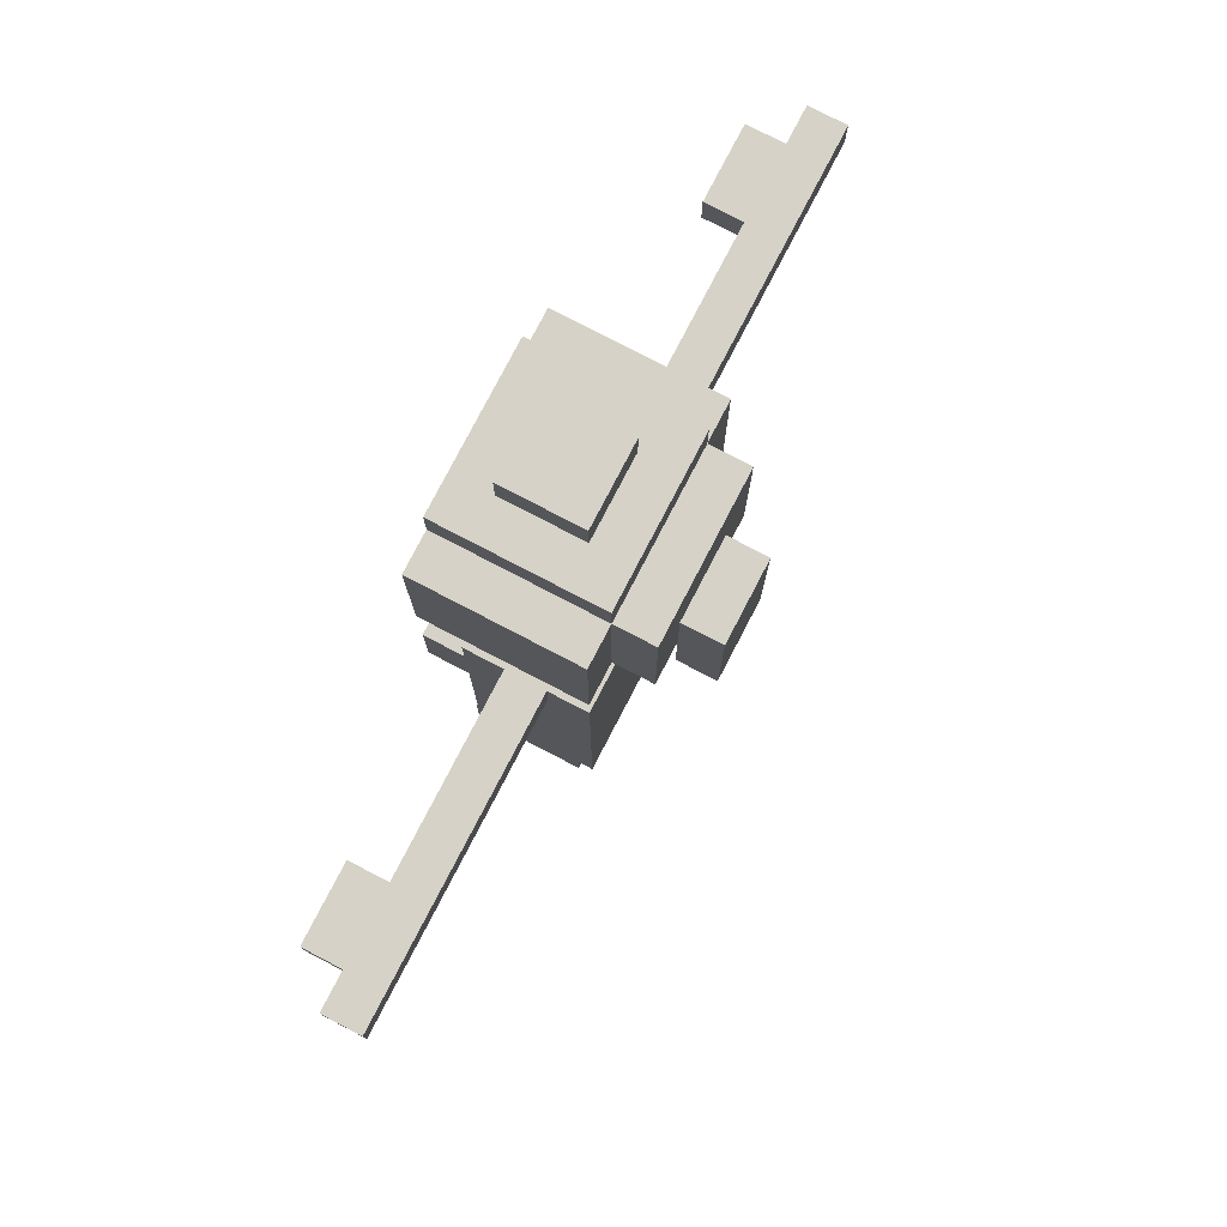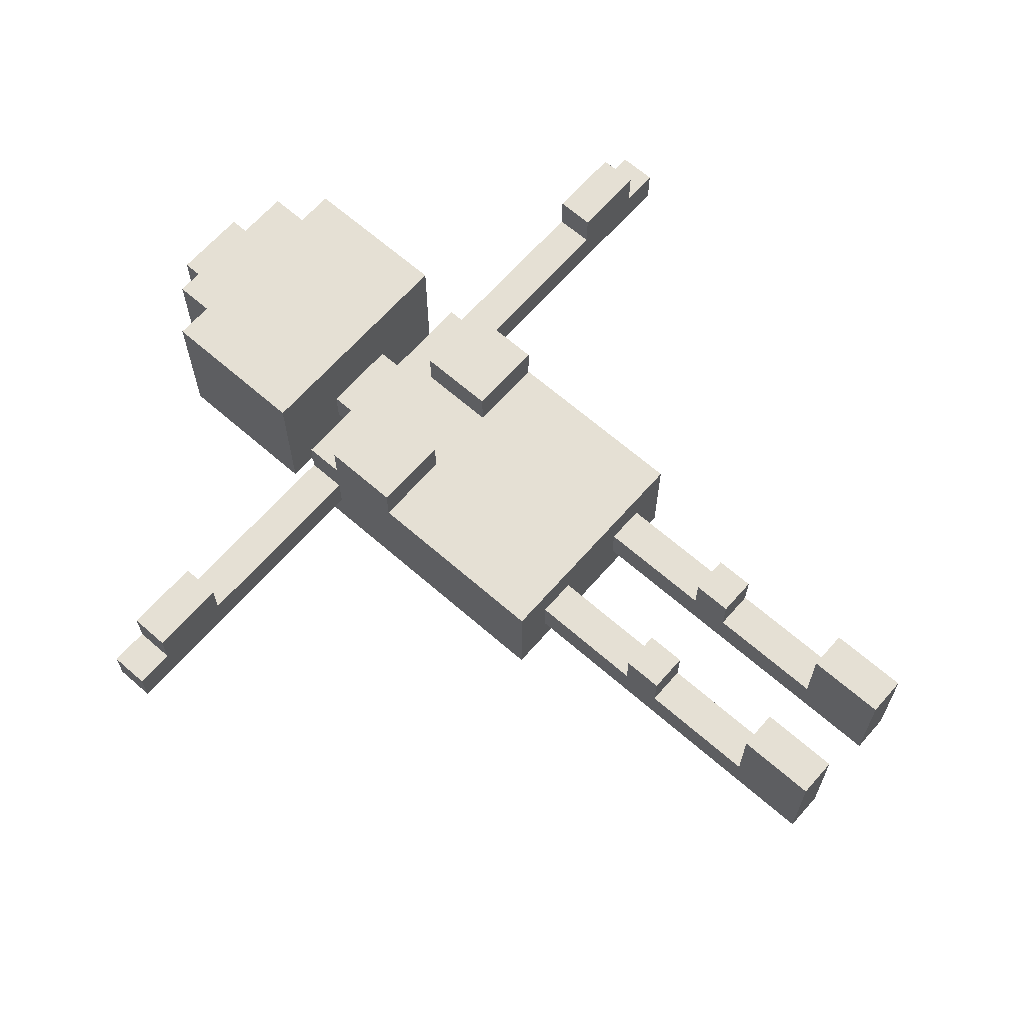
<metadata>
{"format":"obj","ext":"obj","renderer":"f3d","projection":"perspective","resolution":1024,"background":"white","views":[{"elev":78.5,"azim":117.5,"up":"+Y"},{"elev":65.4,"azim":-48.7,"up":"+Z"}]}
</metadata>
<code>
o
v 0.9 3.6 -1.8
v 0.9 3.6 -1.9
v 0.9 3.7 -1.8
v 0.9 3.7 -1.9
v 1 3.6 -1.7
v 1 3.6 -1.8
v 1 3.7 -1.7
v 1 3.7 -1.8
v 1.7 2.9 -1.7
v 1.7 2.9 -2
v 1.7 3 -1.7
v 1.7 3 -2
v 1.7 3.1 -1.7
v 1.7 3.1 -2
v 1.7 3.4 -1.6
v 1.7 3.4 -1.7
v 1.7 3.4 -2
v 1.7 3.5 -1.7
v 1.7 3.5 -2
v 1.7 3.6 -1.6
v 1.7 3.6 -1.7
v 1.7 3.6 -1.8
v 1.7 3.6 -1.9
v 1.7 3.7 -1.7
v 1.7 3.7 -1.8
v 1.7 3.7 -1.9
v 1.7 3.7 -2
v 1.7 3.8 -1.6
v 1.7 3.8 -2
v 1.7 4.2 -1.6
v 1.7 4.2 -2
v 1.8 2 -1.6
v 1.8 2 -1.9
v 1.8 2.2 -1.6
v 1.8 2.2 -1.8
v 1.8 2.5 -1.7
v 1.8 2.5 -1.8
v 1.8 2.5 -1.9
v 1.8 2.6 -1.7
v 1.8 2.6 -1.8
v 1.8 2.6 -1.9
v 1.8 2.9 -1.8
v 1.8 2.9 -1.9
v 1.8 3.8 -2
v 1.8 3.8 -2.1
v 1.8 4.2 -1.6
v 1.8 4.2 -2
v 1.8 4.2 -2.1
v 1.8 4.3 -1.6
v 1.8 4.3 -2
v 1.9 3.6 -2.1
v 1.9 3.6 -2.2
v 1.9 3.7 -1.8
v 1.9 3.7 -1.9
v 1.9 3.8 -1.8
v 1.9 3.8 -1.9
v 1.9 3.8 -2.1
v 1.9 4 -2.1
v 1.9 4 -2.2
v 1.9 4.3 -1.7
v 1.9 4.3 -1.9
v 1.9 4.4 -1.7
v 1.9 4.4 -1.9
v 2.1 2 -1.6
v 2.1 2 -1.9
v 2.1 2.2 -1.6
v 2.1 2.2 -1.8
v 2.1 2.5 -1.7
v 2.1 2.5 -1.8
v 2.1 2.5 -1.9
v 2.1 2.6 -1.7
v 2.1 2.6 -1.8
v 2.1 2.6 -1.9
v 2.1 2.9 -1.8
v 2.1 2.9 -1.9
v 2.1 3.4 -1.6
v 2.1 3.4 -1.7
v 2.1 3.5 -1.7
v 2.1 3.6 -1.6
v 2.1 3.6 -1.7
v 2.1 3.8 -2
v 2.1 3.8 -2.1
v 2.1 3.9 -2
v 2.1 3.9 -2.1
v 2.8 3.6 -1.7
v 2.8 3.6 -1.8
v 2.8 3.7 -1.7
v 2.8 3.7 -1.8
v 1.2 3.6 -1.7
v 1.2 3.6 -1.8
v 1.2 3.7 -1.7
v 1.2 3.7 -1.8
v 1.9 2 -1.6
v 1.9 2 -1.9
v 1.9 2.2 -1.6
v 1.9 2.2 -1.8
v 1.9 2.5 -1.7
v 1.9 2.5 -1.8
v 1.9 2.5 -1.9
v 1.9 2.6 -1.7
v 1.9 2.6 -1.8
v 1.9 2.6 -1.9
v 1.9 2.9 -1.8
v 1.9 2.9 -1.9
v 1.9 3.4 -1.6
v 1.9 3.4 -1.7
v 1.9 3.5 -1.7
v 1.9 3.6 -1.6
v 1.9 3.6 -1.7
v 1.9 3.8 -2
v 1.9 3.8 -2.1
v 1.9 3.9 -2
v 1.9 3.9 -2.1
v 2.1 3.6 -2.1
v 2.1 3.6 -2.2
v 2.1 3.7 -1.8
v 2.1 3.7 -1.9
v 2.1 3.8 -1.8
v 2.1 3.8 -1.9
v 2.1 3.8 -2.1
v 2.1 4 -2.1
v 2.1 4 -2.2
v 2.1 4.3 -1.7
v 2.1 4.3 -1.9
v 2.1 4.4 -1.7
v 2.1 4.4 -1.9
v 2.2 2 -1.6
v 2.2 2 -1.9
v 2.2 2.2 -1.6
v 2.2 2.2 -1.8
v 2.2 2.5 -1.7
v 2.2 2.5 -1.8
v 2.2 2.5 -1.9
v 2.2 2.6 -1.7
v 2.2 2.6 -1.8
v 2.2 2.6 -1.9
v 2.2 2.9 -1.8
v 2.2 2.9 -1.9
v 2.2 3.8 -2
v 2.2 3.8 -2.1
v 2.2 4.2 -1.6
v 2.2 4.2 -2
v 2.2 4.2 -2.1
v 2.2 4.3 -1.6
v 2.2 4.3 -2
v 2.3 2.9 -1.7
v 2.3 2.9 -2
v 2.3 3 -1.7
v 2.3 3 -2
v 2.3 3.1 -1.7
v 2.3 3.1 -2
v 2.3 3.4 -1.6
v 2.3 3.4 -1.7
v 2.3 3.4 -2
v 2.3 3.5 -1.7
v 2.3 3.5 -2
v 2.3 3.6 -1.6
v 2.3 3.6 -1.7
v 2.3 3.6 -1.8
v 2.3 3.6 -1.9
v 2.3 3.7 -1.7
v 2.3 3.7 -1.8
v 2.3 3.7 -1.9
v 2.3 3.7 -2
v 2.3 3.8 -1.6
v 2.3 3.8 -2
v 2.3 4.2 -1.6
v 2.3 4.2 -2
v 3 3.6 -1.7
v 3 3.6 -1.8
v 3 3.7 -1.7
v 3 3.7 -1.8
v 3.1 3.6 -1.8
v 3.1 3.6 -1.9
v 3.1 3.7 -1.8
v 3.1 3.7 -1.9
v 1.7 3.4 -1.6
v 1.7 3.6 -1.6
v 1.7 3.8 -1.6
v 1.7 4.2 -1.6
v 1.8 2 -1.6
v 1.8 2.2 -1.6
v 1.8 3.8 -1.6
v 1.8 4.1 -1.6
v 1.8 4.2 -1.6
v 1.8 4.3 -1.6
v 1.9 2 -1.6
v 1.9 2.2 -1.6
v 1.9 3.4 -1.6
v 1.9 3.6 -1.6
v 2.1 2 -1.6
v 2.1 2.2 -1.6
v 2.1 3.4 -1.6
v 2.1 3.6 -1.6
v 2.2 2 -1.6
v 2.2 2.2 -1.6
v 2.2 3.8 -1.6
v 2.2 4.1 -1.6
v 2.2 4.2 -1.6
v 2.2 4.3 -1.6
v 2.3 3.4 -1.6
v 2.3 3.6 -1.6
v 2.3 3.8 -1.6
v 2.3 4.2 -1.6
v 1 3.6 -1.7
v 1 3.7 -1.7
v 1.2 3.6 -1.7
v 1.2 3.7 -1.7
v 1.7 2.9 -1.7
v 1.7 3 -1.7
v 1.7 3.1 -1.7
v 1.7 3.4 -1.7
v 1.7 3.6 -1.7
v 1.7 3.7 -1.7
v 1.8 2.5 -1.7
v 1.8 2.6 -1.7
v 1.9 2.5 -1.7
v 1.9 2.6 -1.7
v 1.9 2.9 -1.7
v 1.9 3 -1.7
v 1.9 3.4 -1.7
v 1.9 3.5 -1.7
v 1.9 3.6 -1.7
v 1.9 4.3 -1.7
v 1.9 4.4 -1.7
v 2.1 2.5 -1.7
v 2.1 2.6 -1.7
v 2.1 2.9 -1.7
v 2.1 3 -1.7
v 2.1 3.4 -1.7
v 2.1 3.5 -1.7
v 2.1 3.6 -1.7
v 2.1 4.3 -1.7
v 2.1 4.4 -1.7
v 2.2 2.5 -1.7
v 2.2 2.6 -1.7
v 2.3 2.9 -1.7
v 2.3 3 -1.7
v 2.3 3.1 -1.7
v 2.3 3.4 -1.7
v 2.3 3.6 -1.7
v 2.3 3.7 -1.7
v 2.8 3.6 -1.7
v 2.8 3.7 -1.7
v 3 3.6 -1.7
v 3 3.7 -1.7
v 0.9 3.6 -1.8
v 0.9 3.7 -1.8
v 1 3.6 -1.8
v 1 3.7 -1.8
v 1.2 3.6 -1.8
v 1.2 3.7 -1.8
v 1.3 3.6 -1.8
v 1.3 3.7 -1.8
v 1.7 3.6 -1.8
v 1.7 3.7 -1.8
v 1.8 2.2 -1.8
v 1.8 2.5 -1.8
v 1.8 2.6 -1.8
v 1.8 2.9 -1.8
v 1.9 2.2 -1.8
v 1.9 2.5 -1.8
v 1.9 2.6 -1.8
v 1.9 2.9 -1.8
v 1.9 3.7 -1.8
v 1.9 3.8 -1.8
v 2.1 2.2 -1.8
v 2.1 2.5 -1.8
v 2.1 2.6 -1.8
v 2.1 2.9 -1.8
v 2.1 3.7 -1.8
v 2.1 3.8 -1.8
v 2.2 2.2 -1.8
v 2.2 2.5 -1.8
v 2.2 2.6 -1.8
v 2.2 2.9 -1.8
v 2.3 3.6 -1.8
v 2.3 3.7 -1.8
v 2.7 3.6 -1.8
v 2.7 3.7 -1.8
v 2.8 3.6 -1.8
v 2.8 3.7 -1.8
v 3 3.6 -1.8
v 3 3.7 -1.8
v 3.1 3.6 -1.8
v 3.1 3.7 -1.8
v 1.9 3.6 -2.1
v 1.9 3.8 -2.1
v 1.9 3.9 -2.1
v 2.1 3.6 -2.1
v 2.1 3.8 -2.1
v 2.1 3.9 -2.1
v 0.9 3.6 -1.9
v 0.9 3.7 -1.9
v 1.2 3.6 -1.9
v 1.2 3.7 -1.9
v 1.3 3.6 -1.9
v 1.3 3.7 -1.9
v 1.7 3.6 -1.9
v 1.7 3.7 -1.9
v 1.8 2 -1.9
v 1.8 2.5 -1.9
v 1.8 2.6 -1.9
v 1.8 2.9 -1.9
v 1.9 2 -1.9
v 1.9 2.5 -1.9
v 1.9 2.6 -1.9
v 1.9 2.9 -1.9
v 1.9 3.7 -1.9
v 1.9 3.8 -1.9
v 1.9 4.3 -1.9
v 1.9 4.4 -1.9
v 2.1 2 -1.9
v 2.1 2.5 -1.9
v 2.1 2.6 -1.9
v 2.1 2.9 -1.9
v 2.1 3.7 -1.9
v 2.1 3.8 -1.9
v 2.1 4.3 -1.9
v 2.1 4.4 -1.9
v 2.2 2 -1.9
v 2.2 2.5 -1.9
v 2.2 2.6 -1.9
v 2.2 2.9 -1.9
v 2.3 3.6 -1.9
v 2.3 3.7 -1.9
v 2.7 3.6 -1.9
v 2.7 3.7 -1.9
v 2.8 3.6 -1.9
v 2.8 3.7 -1.9
v 3.1 3.6 -1.9
v 3.1 3.7 -1.9
v 1.7 2.9 -2
v 1.7 3 -2
v 1.7 3.1 -2
v 1.7 3.4 -2
v 1.7 3.5 -2
v 1.7 3.7 -2
v 1.7 3.8 -2
v 1.7 4.2 -2
v 1.8 2.9 -2
v 1.8 3 -2
v 1.8 3.8 -2
v 1.8 4.2 -2
v 1.8 4.3 -2
v 1.9 3.8 -2
v 1.9 3.9 -2
v 2.1 3.8 -2
v 2.1 3.9 -2
v 2.2 2.9 -2
v 2.2 3 -2
v 2.2 3.8 -2
v 2.2 4.2 -2
v 2.2 4.3 -2
v 2.3 2.9 -2
v 2.3 3 -2
v 2.3 3.1 -2
v 2.3 3.4 -2
v 2.3 3.5 -2
v 2.3 3.7 -2
v 2.3 3.8 -2
v 2.3 4.2 -2
v 1.8 3.8 -2.1
v 1.8 4.2 -2.1
v 1.9 3.8 -2.1
v 1.9 4 -2.1
v 2.1 3.8 -2.1
v 2.1 4 -2.1
v 2.2 3.8 -2.1
v 2.2 4.2 -2.1
v 1.9 3.6 -2.2
v 1.9 4 -2.2
v 2.1 3.6 -2.2
v 2.1 4 -2.2
v 1.8 2 -1.6
v 1.9 2 -1.6
v 2.1 2 -1.6
v 2.2 2 -1.6
v 1.8 2 -1.9
v 1.9 2 -1.9
v 2.1 2 -1.9
v 2.2 2 -1.9
v 1.8 2.5 -1.7
v 1.9 2.5 -1.7
v 2.1 2.5 -1.7
v 2.2 2.5 -1.7
v 1.8 2.5 -1.8
v 1.9 2.5 -1.8
v 2.1 2.5 -1.8
v 2.2 2.5 -1.8
v 1.7 2.9 -1.7
v 1.9 2.9 -1.7
v 2.1 2.9 -1.7
v 2.3 2.9 -1.7
v 1.8 2.9 -1.8
v 1.9 2.9 -1.8
v 2.1 2.9 -1.8
v 2.2 2.9 -1.8
v 1.8 2.9 -1.9
v 1.9 2.9 -1.9
v 2.1 2.9 -1.9
v 2.2 2.9 -1.9
v 1.7 2.9 -2
v 1.8 2.9 -2
v 2.2 2.9 -2
v 2.3 2.9 -2
v 1.7 3.4 -1.6
v 1.9 3.4 -1.6
v 2.1 3.4 -1.6
v 2.3 3.4 -1.6
v 1.7 3.4 -1.7
v 1.9 3.4 -1.7
v 2.1 3.4 -1.7
v 2.3 3.4 -1.7
v 1 3.6 -1.7
v 1.2 3.6 -1.7
v 2.8 3.6 -1.7
v 3 3.6 -1.7
v 0.9 3.6 -1.8
v 1 3.6 -1.8
v 1.2 3.6 -1.8
v 1.3 3.6 -1.8
v 1.7 3.6 -1.8
v 2.3 3.6 -1.8
v 2.7 3.6 -1.8
v 2.8 3.6 -1.8
v 3 3.6 -1.8
v 3.1 3.6 -1.8
v 0.9 3.6 -1.9
v 1.2 3.6 -1.9
v 1.3 3.6 -1.9
v 1.7 3.6 -1.9
v 2.3 3.6 -1.9
v 2.7 3.6 -1.9
v 2.8 3.6 -1.9
v 3.1 3.6 -1.9
v 1.9 3.6 -2.1
v 2.1 3.6 -2.1
v 1.9 3.6 -2.2
v 2.1 3.6 -2.2
v 1.7 3.8 -1.6
v 1.8 3.8 -1.6
v 2.2 3.8 -1.6
v 2.3 3.8 -1.6
v 1.9 3.8 -1.8
v 2.1 3.8 -1.8
v 1.9 3.8 -1.9
v 2.1 3.8 -1.9
v 1.7 3.8 -2
v 1.8 3.8 -2
v 1.9 3.8 -2
v 2.1 3.8 -2
v 2.2 3.8 -2
v 2.3 3.8 -2
v 1.8 3.8 -2.1
v 1.9 3.8 -2.1
v 2.1 3.8 -2.1
v 2.2 3.8 -2.1
v 1.9 3.9 -2
v 2.1 3.9 -2
v 1.9 3.9 -2.1
v 2.1 3.9 -2.1
v 1.8 2.2 -1.6
v 1.9 2.2 -1.6
v 2.1 2.2 -1.6
v 2.2 2.2 -1.6
v 1.8 2.2 -1.8
v 1.9 2.2 -1.8
v 2.1 2.2 -1.8
v 2.2 2.2 -1.8
v 1.8 2.6 -1.7
v 1.9 2.6 -1.7
v 2.1 2.6 -1.7
v 2.2 2.6 -1.7
v 1.8 2.6 -1.8
v 1.9 2.6 -1.8
v 2.1 2.6 -1.8
v 2.2 2.6 -1.8
v 1.7 3.6 -1.6
v 1.9 3.6 -1.6
v 2.1 3.6 -1.6
v 2.3 3.6 -1.6
v 1.7 3.6 -1.7
v 1.9 3.6 -1.7
v 2.1 3.6 -1.7
v 2.3 3.6 -1.7
v 1 3.7 -1.7
v 1.2 3.7 -1.7
v 1.7 3.7 -1.7
v 2.3 3.7 -1.7
v 2.8 3.7 -1.7
v 3 3.7 -1.7
v 0.9 3.7 -1.8
v 1 3.7 -1.8
v 1.2 3.7 -1.8
v 1.3 3.7 -1.8
v 1.7 3.7 -1.8
v 1.9 3.7 -1.8
v 2.1 3.7 -1.8
v 2.3 3.7 -1.8
v 2.7 3.7 -1.8
v 2.8 3.7 -1.8
v 3 3.7 -1.8
v 3.1 3.7 -1.8
v 0.9 3.7 -1.9
v 1.2 3.7 -1.9
v 1.3 3.7 -1.9
v 1.7 3.7 -1.9
v 1.9 3.7 -1.9
v 2.1 3.7 -1.9
v 2.3 3.7 -1.9
v 2.7 3.7 -1.9
v 2.8 3.7 -1.9
v 3.1 3.7 -1.9
v 1.7 3.7 -2
v 2.3 3.7 -2
v 1.9 4 -2.1
v 2.1 4 -2.1
v 1.9 4 -2.2
v 2.1 4 -2.2
v 1.7 4.2 -1.6
v 1.8 4.2 -1.6
v 2.2 4.2 -1.6
v 2.3 4.2 -1.6
v 1.7 4.2 -2
v 1.8 4.2 -2
v 2.2 4.2 -2
v 2.3 4.2 -2
v 1.8 4.2 -2.1
v 2.2 4.2 -2.1
v 1.8 4.3 -1.6
v 2.2 4.3 -1.6
v 1.9 4.3 -1.7
v 2.1 4.3 -1.7
v 1.9 4.3 -1.9
v 2.1 4.3 -1.9
v 1.8 4.3 -2
v 2.2 4.3 -2
v 1.9 4.4 -1.7
v 2.1 4.4 -1.7
v 1.9 4.4 -1.9
v 2.1 4.4 -1.9
f 3 2 1
f 4 2 3
f 7 6 5
f 8 6 7
f 11 10 9
f 12 10 11
f 13 12 11
f 14 12 13
f 16 14 13
f 17 14 16
f 18 16 15
f 18 17 16
f 19 17 18
f 20 18 15
f 21 19 18
f 21 18 20
f 22 19 21
f 23 19 22
f 24 22 21
f 25 22 24
f 26 19 23
f 27 19 26
f 30 29 28
f 31 29 30
f 34 33 32
f 35 33 34
f 37 33 35
f 38 33 37
f 39 37 36
f 39 38 37
f 40 38 39
f 41 38 40
f 42 41 40
f 43 41 42
f 47 45 44
f 48 45 47
f 49 47 46
f 50 47 49
f 55 54 53
f 56 54 55
f 57 52 51
f 58 52 57
f 59 52 58
f 62 61 60
f 63 61 62
f 66 65 64
f 67 65 66
f 69 65 67
f 70 65 69
f 71 69 68
f 71 70 69
f 72 70 71
f 73 70 72
f 74 73 72
f 75 73 74
f 78 77 76
f 79 78 76
f 80 78 79
f 83 82 81
f 84 82 83
f 87 86 85
f 88 86 87
f 89 90 91
f 91 90 92
f 93 94 95
f 95 94 96
f 96 94 98
f 98 94 99
f 97 98 100
f 98 99 100
f 100 99 101
f 101 99 102
f 101 102 103
f 103 102 104
f 105 106 107
f 105 107 108
f 108 107 109
f 110 111 112
f 112 111 113
f 116 117 118
f 118 117 119
f 114 115 120
f 120 115 121
f 121 115 122
f 123 124 125
f 125 124 126
f 127 128 129
f 129 128 130
f 130 128 132
f 132 128 133
f 131 132 134
f 132 133 134
f 134 133 135
f 135 133 136
f 135 136 137
f 137 136 138
f 139 140 142
f 142 140 143
f 141 142 144
f 144 142 145
f 146 147 148
f 148 147 149
f 148 149 150
f 150 149 151
f 150 151 153
f 153 151 154
f 152 153 155
f 153 154 155
f 155 154 156
f 152 155 157
f 155 156 158
f 157 155 158
f 158 156 159
f 159 156 160
f 158 159 161
f 161 159 162
f 160 156 163
f 163 156 164
f 165 166 167
f 167 166 168
f 169 170 171
f 171 170 172
f 173 174 175
f 175 174 176
f 183 180 179
f 184 180 183
f 185 180 184
f 187 182 181
f 188 182 187
f 189 178 177
f 190 178 189
f 195 192 191
f 196 192 195
f 197 184 183
f 198 185 184
f 198 184 197
f 199 186 185
f 199 185 198
f 200 186 199
f 201 194 193
f 202 194 201
f 203 198 197
f 203 199 198
f 204 199 203
f 207 206 205
f 208 206 207
f 217 216 215
f 218 216 217
f 219 210 209
f 220 211 210
f 220 210 219
f 221 212 211
f 223 214 213
f 228 220 219
f 229 211 220
f 229 220 228
f 230 222 221
f 230 221 211
f 231 223 222
f 231 222 230
f 232 214 223
f 232 223 231
f 233 225 224
f 234 225 233
f 235 227 226
f 236 227 235
f 237 229 228
f 238 211 229
f 238 229 237
f 239 230 211
f 239 211 238
f 240 230 239
f 241 214 232
f 242 214 241
f 245 244 243
f 246 244 245
f 249 248 247
f 250 248 249
f 253 252 251
f 254 252 253
f 255 254 253
f 256 254 255
f 261 258 257
f 262 258 261
f 263 260 259
f 264 260 263
f 271 266 265
f 272 266 271
f 273 268 267
f 274 268 273
f 275 270 269
f 276 270 275
f 279 278 277
f 280 278 279
f 281 280 279
f 282 280 281
f 285 284 283
f 286 284 285
f 290 288 287
f 290 289 288
f 291 289 290
f 292 289 291
f 293 294 295
f 295 294 296
f 295 296 297
f 297 296 298
f 297 298 299
f 299 298 300
f 301 302 305
f 302 303 306
f 305 302 306
f 303 304 307
f 306 303 307
f 307 304 308
f 309 310 317
f 317 310 318
f 311 312 319
f 319 312 320
f 313 314 321
f 314 315 322
f 321 314 322
f 315 316 323
f 322 315 323
f 323 316 324
f 325 326 327
f 327 326 328
f 327 328 329
f 329 328 330
f 329 330 331
f 331 330 332
f 333 334 341
f 334 335 342
f 341 334 342
f 339 340 343
f 343 340 344
f 346 347 348
f 348 347 349
f 341 342 350
f 342 335 351
f 350 342 351
f 344 345 353
f 353 345 354
f 350 351 355
f 351 335 356
f 355 351 356
f 335 336 357
f 356 335 357
f 336 337 358
f 357 336 358
f 337 338 359
f 358 337 359
f 359 338 360
f 352 353 361
f 361 353 362
f 363 364 365
f 365 364 366
f 366 364 368
f 367 368 369
f 368 364 370
f 369 368 370
f 371 372 373
f 373 372 374
f 379 376 375
f 380 376 379
f 381 378 377
f 382 378 381
f 387 384 383
f 388 384 387
f 389 386 385
f 390 386 389
f 395 392 391
f 396 393 392
f 396 392 395
f 397 394 393
f 397 393 396
f 398 394 397
f 399 395 391
f 400 397 396
f 401 397 400
f 402 394 398
f 403 399 391
f 404 401 400
f 404 399 403
f 404 402 401
f 404 400 399
f 405 394 402
f 405 402 404
f 406 394 405
f 411 408 407
f 412 408 411
f 413 410 409
f 414 410 413
f 420 416 415
f 421 416 420
f 426 418 417
f 427 418 426
f 429 420 419
f 429 421 420
f 430 422 421
f 430 421 429
f 431 423 422
f 431 422 430
f 432 423 431
f 433 425 424
f 434 426 425
f 434 425 433
f 435 428 427
f 435 426 434
f 435 427 426
f 436 428 435
f 439 438 437
f 440 438 439
f 445 443 442
f 446 443 445
f 447 445 442
f 448 443 446
f 449 442 441
f 450 448 447
f 450 442 449
f 450 447 442
f 451 448 450
f 452 443 448
f 452 448 451
f 453 444 443
f 453 443 452
f 454 444 453
f 455 451 450
f 456 451 455
f 457 453 452
f 458 453 457
f 461 460 459
f 462 460 461
f 463 464 467
f 467 464 468
f 465 466 469
f 469 466 470
f 471 472 475
f 475 472 476
f 473 474 477
f 477 474 478
f 479 480 483
f 483 480 484
f 481 482 485
f 485 482 486
f 487 488 494
f 494 488 495
f 489 490 497
f 497 490 498
f 498 490 499
f 499 490 500
f 491 492 502
f 502 492 503
f 493 494 505
f 494 495 505
f 495 496 506
f 505 495 506
f 496 497 507
f 506 496 507
f 497 498 507
f 507 498 508
f 508 498 509
f 500 501 510
f 499 500 510
f 510 501 511
f 501 502 512
f 511 501 512
f 503 504 513
f 512 502 513
f 502 503 513
f 513 504 514
f 508 509 515
f 509 510 515
f 510 511 515
f 515 511 516
f 517 518 519
f 519 518 520
f 521 522 525
f 525 522 526
f 523 524 527
f 527 524 528
f 526 527 529
f 529 527 530
f 531 532 533
f 533 532 534
f 531 533 535
f 534 532 536
f 531 535 537
f 535 536 537
f 536 532 538
f 537 536 538
f 539 540 541
f 541 540 542

</code>
